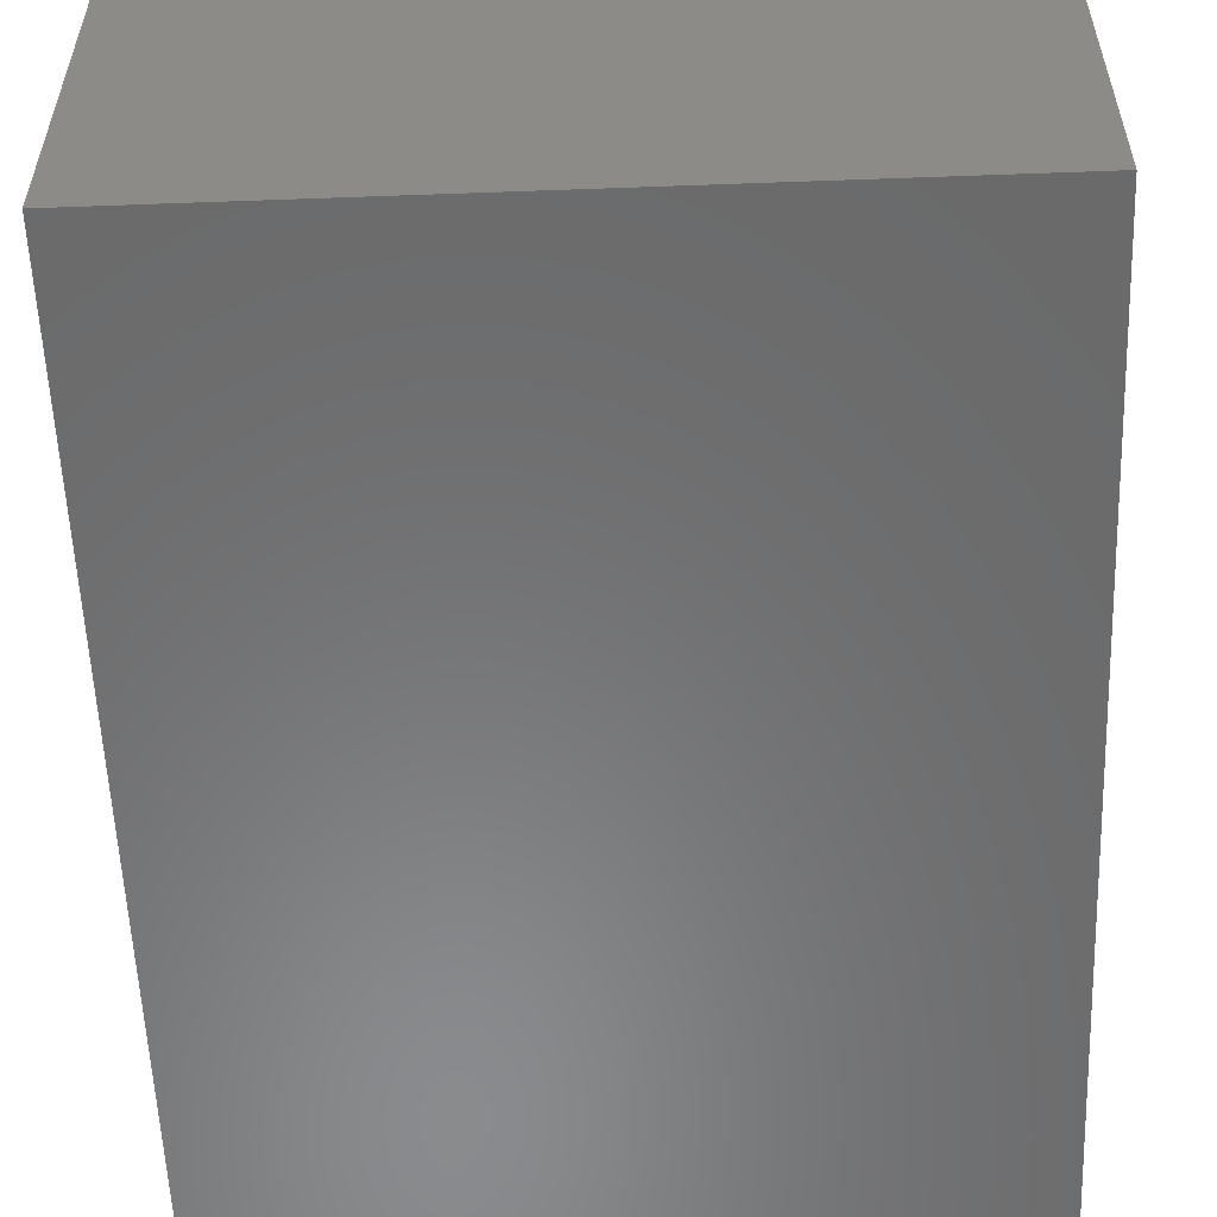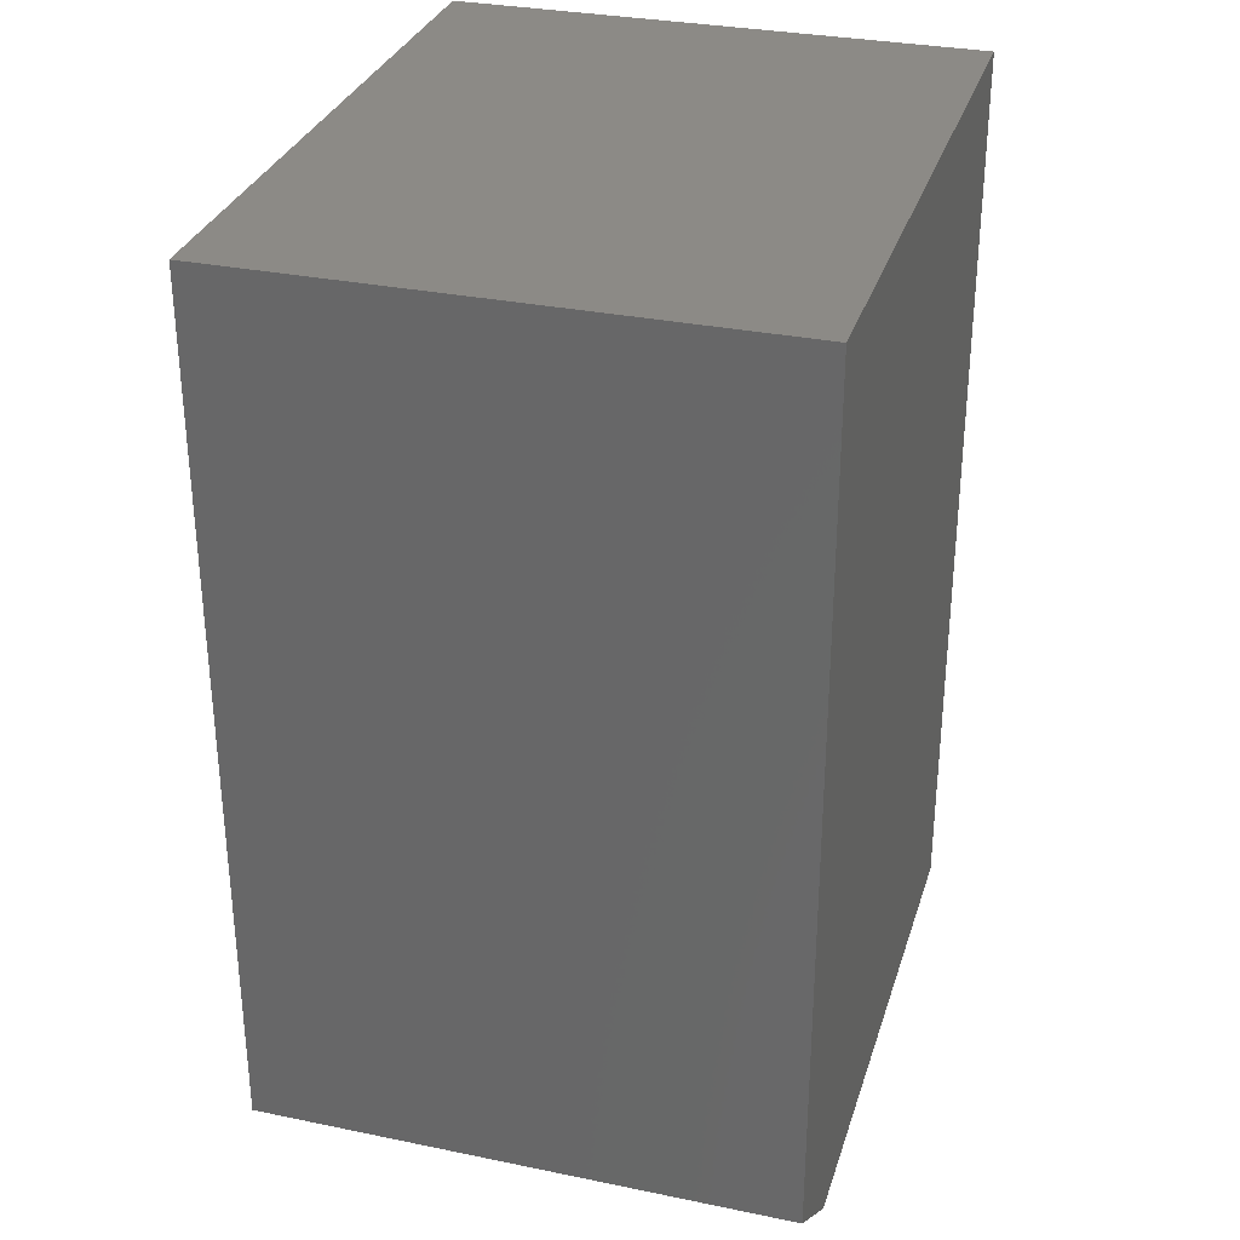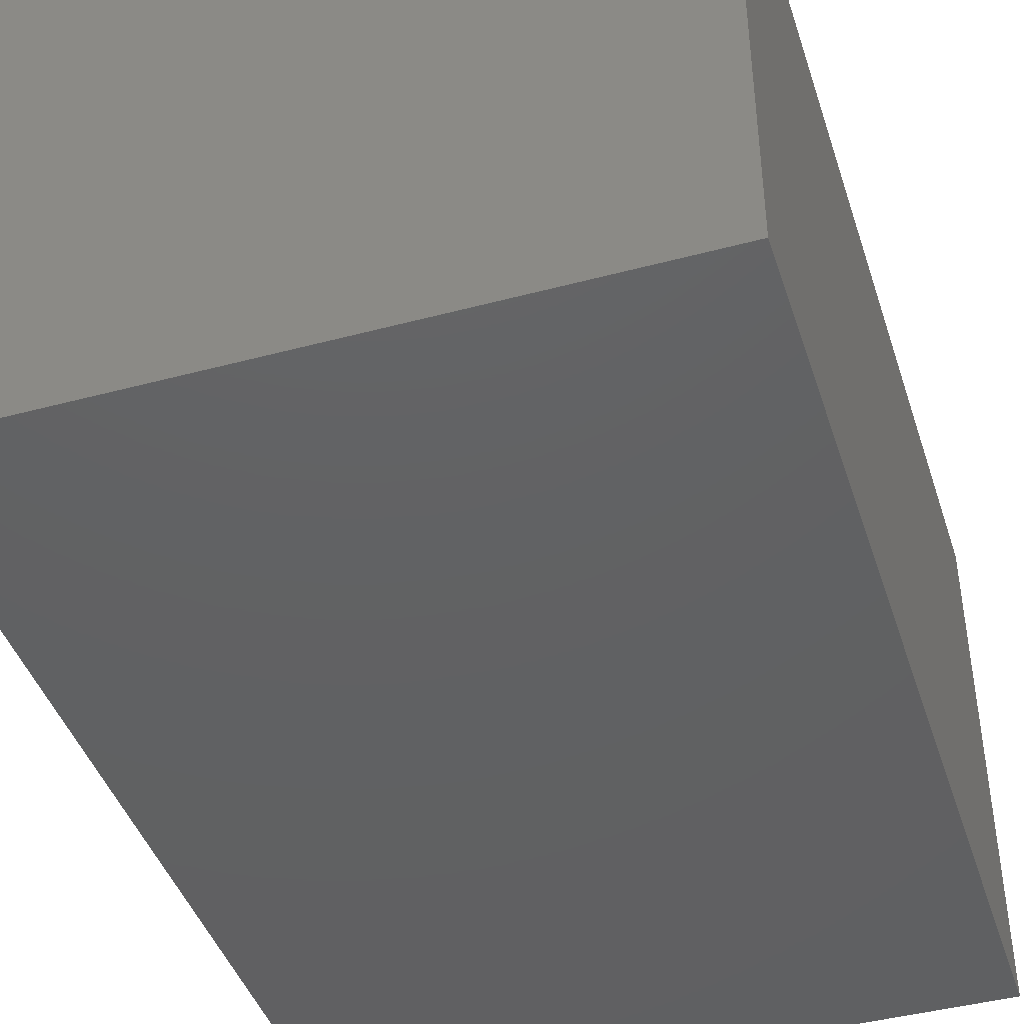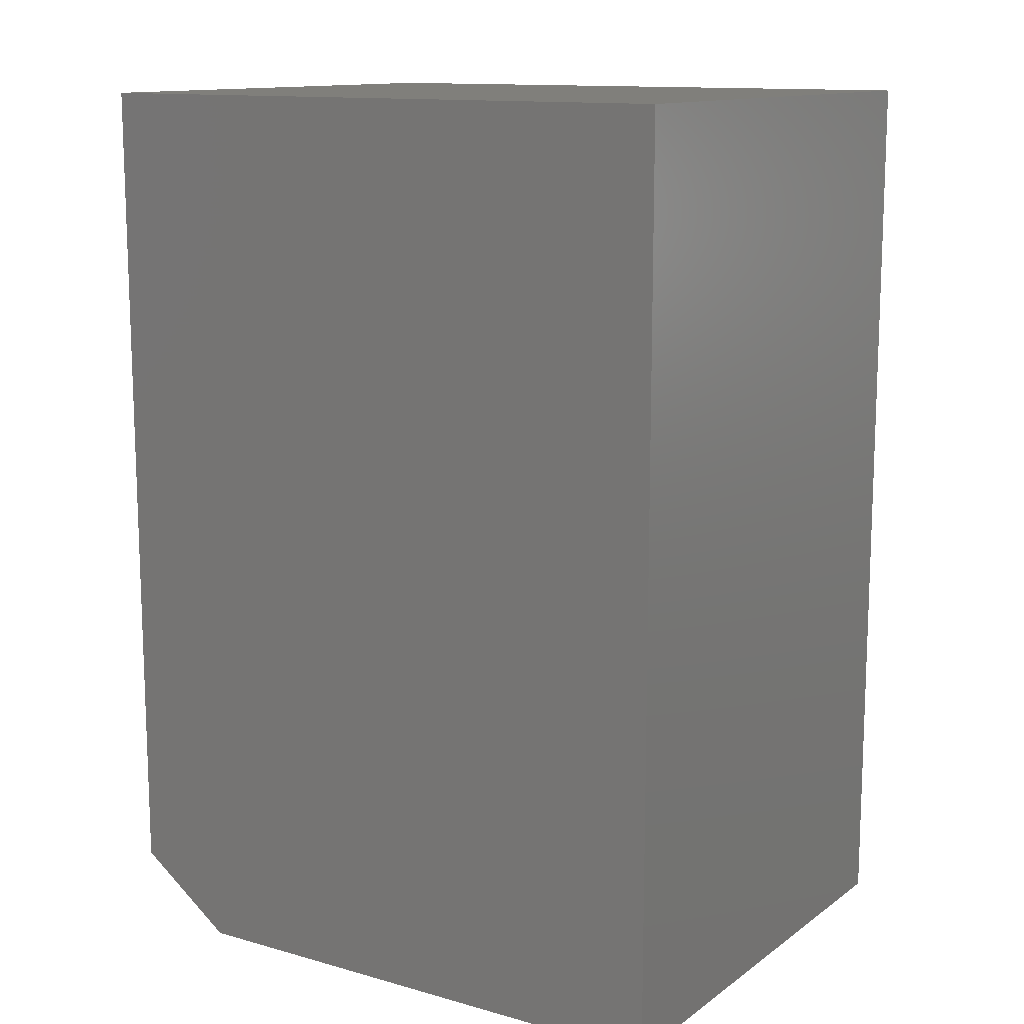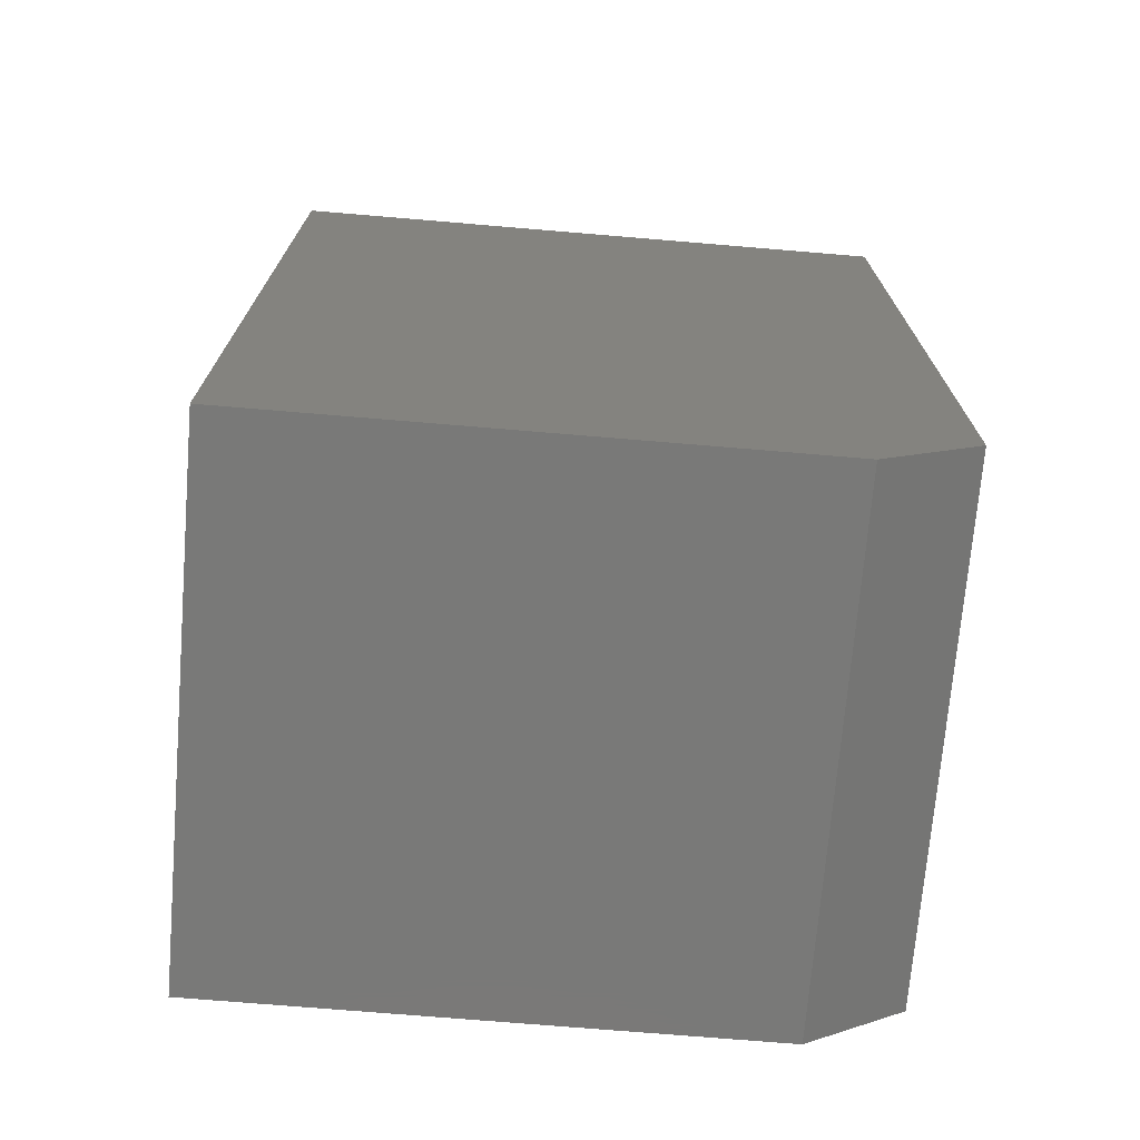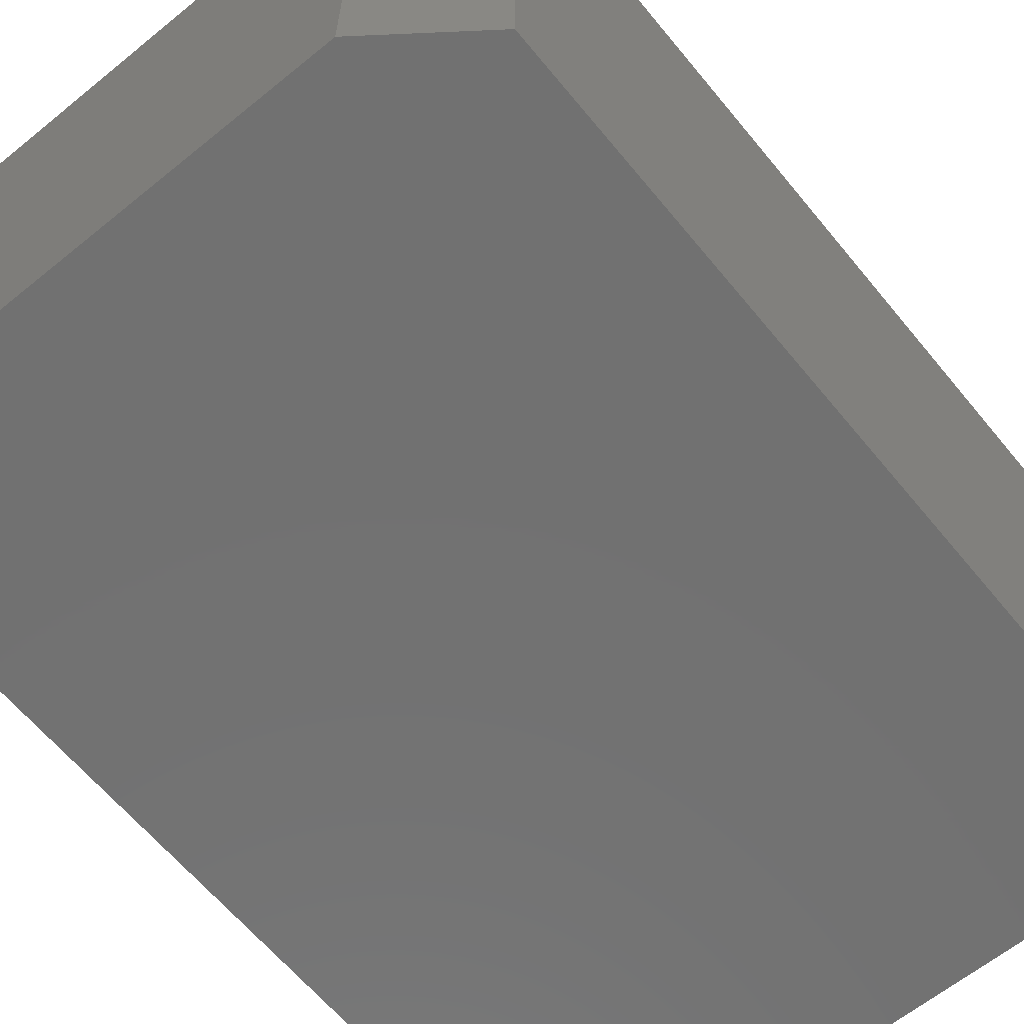
<metadata>
{"format":"stl","ext":"stl","renderer":"f3d","projection":"perspective","resolution":1024,"background":"white","views":[{"elev":-56.5,"azim":-177.8,"up":"+Z"},{"elev":31.4,"azim":106.3,"up":"+Y"},{"elev":-43.2,"azim":-162.4,"up":"+Z"},{"elev":12.7,"azim":-147.1,"up":"+Y"},{"elev":-72.1,"azim":-4.8,"up":"+Y"},{"elev":-63.3,"azim":39.4,"up":"+Z"}]}
</metadata>
<code>
# stl→obj: 10 verts, 16 faces
v 0.4025 0.5859 0.6562
v -0.4062 0.5859 0.6562
v 0.4025 -0.4844 0.6562
v -0.4062 -0.5781 0.6562
v 0.2775 -0.5781 0.6562
v 0.2775 -0.5781 0
v -0.4062 -0.5781 0
v 0.4025 -0.4844 0
v -0.4062 0.5859 0
v 0.4025 0.5859 0
f 1 2 3
f 3 2 4
f 3 4 5
f 6 7 8
f 8 7 9
f 8 9 10
f 3 8 1
f 1 8 10
f 4 7 5
f 5 7 6
f 5 6 3
f 3 6 8
f 2 9 4
f 4 9 7
f 1 10 2
f 2 10 9

</code>
